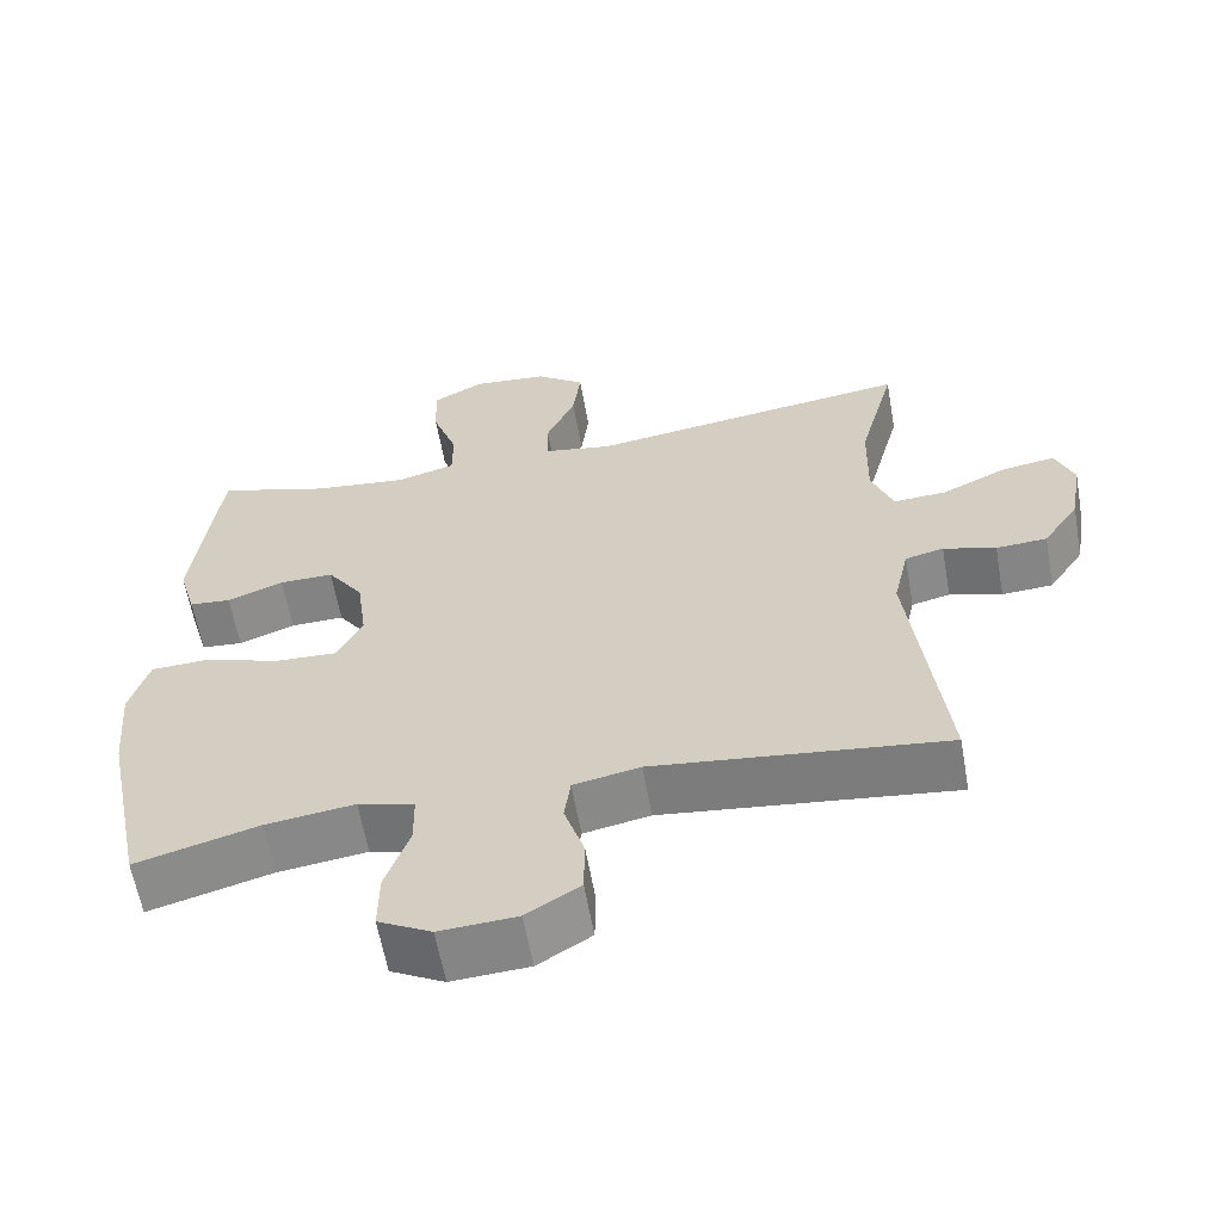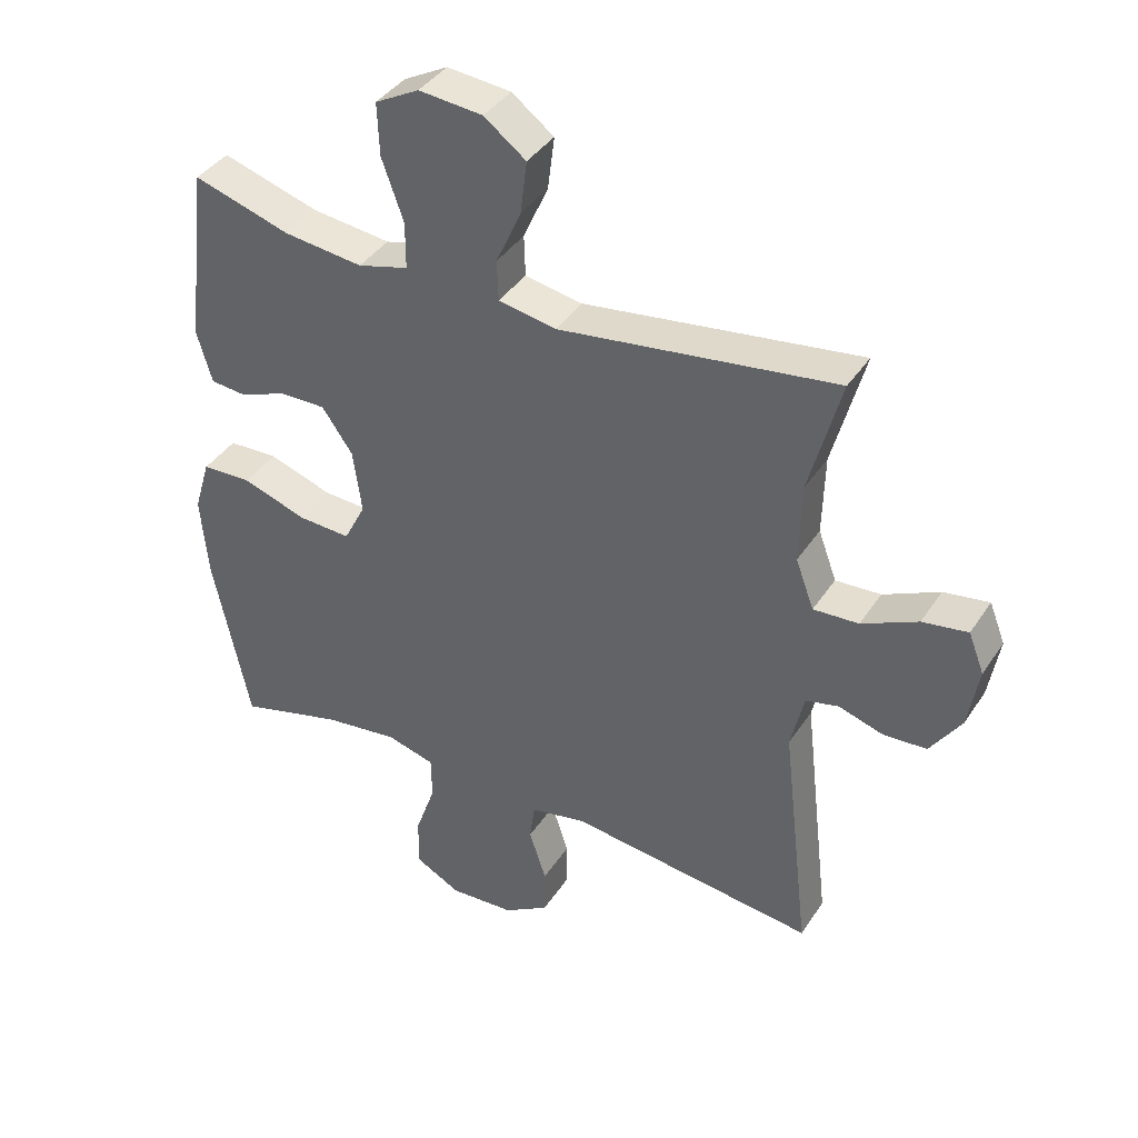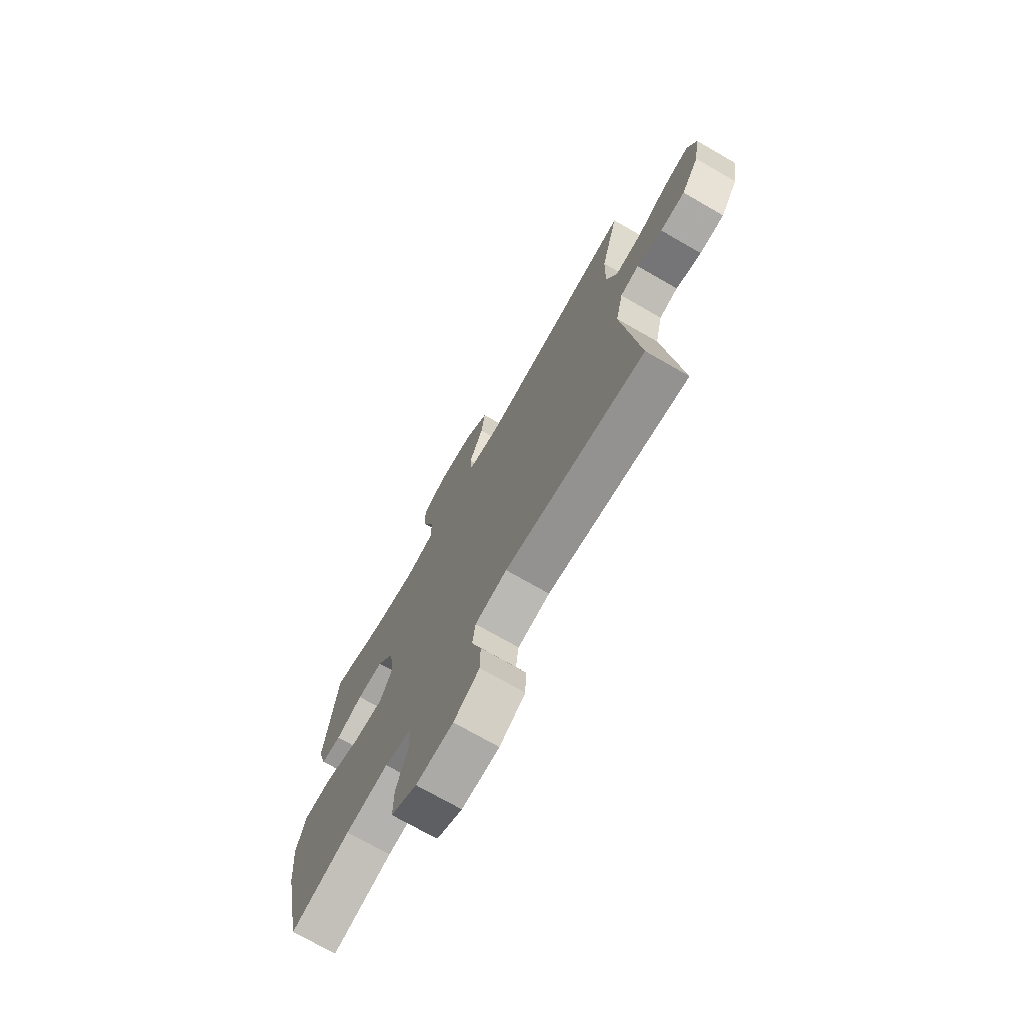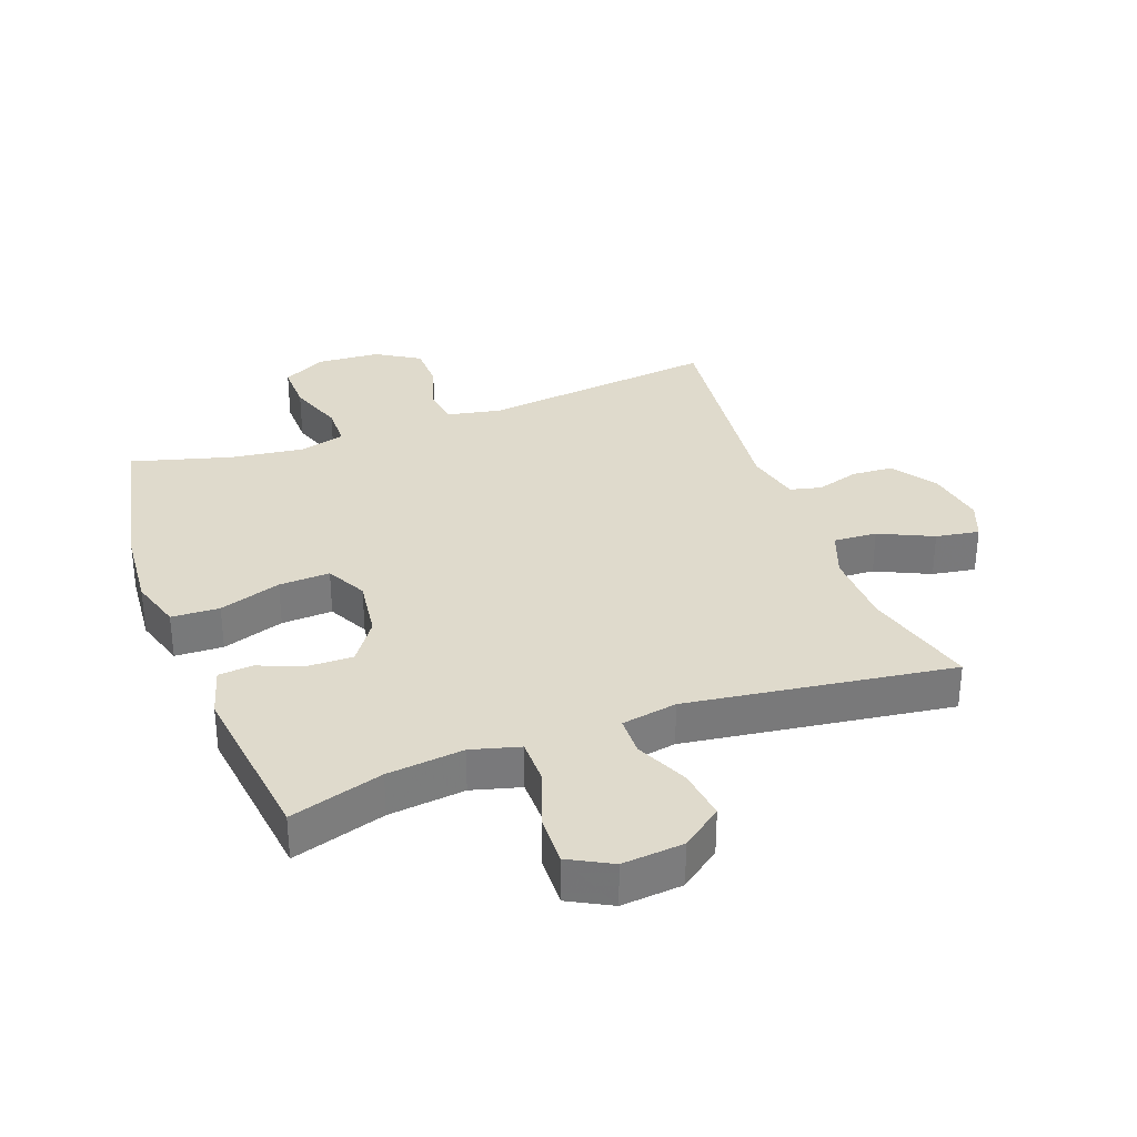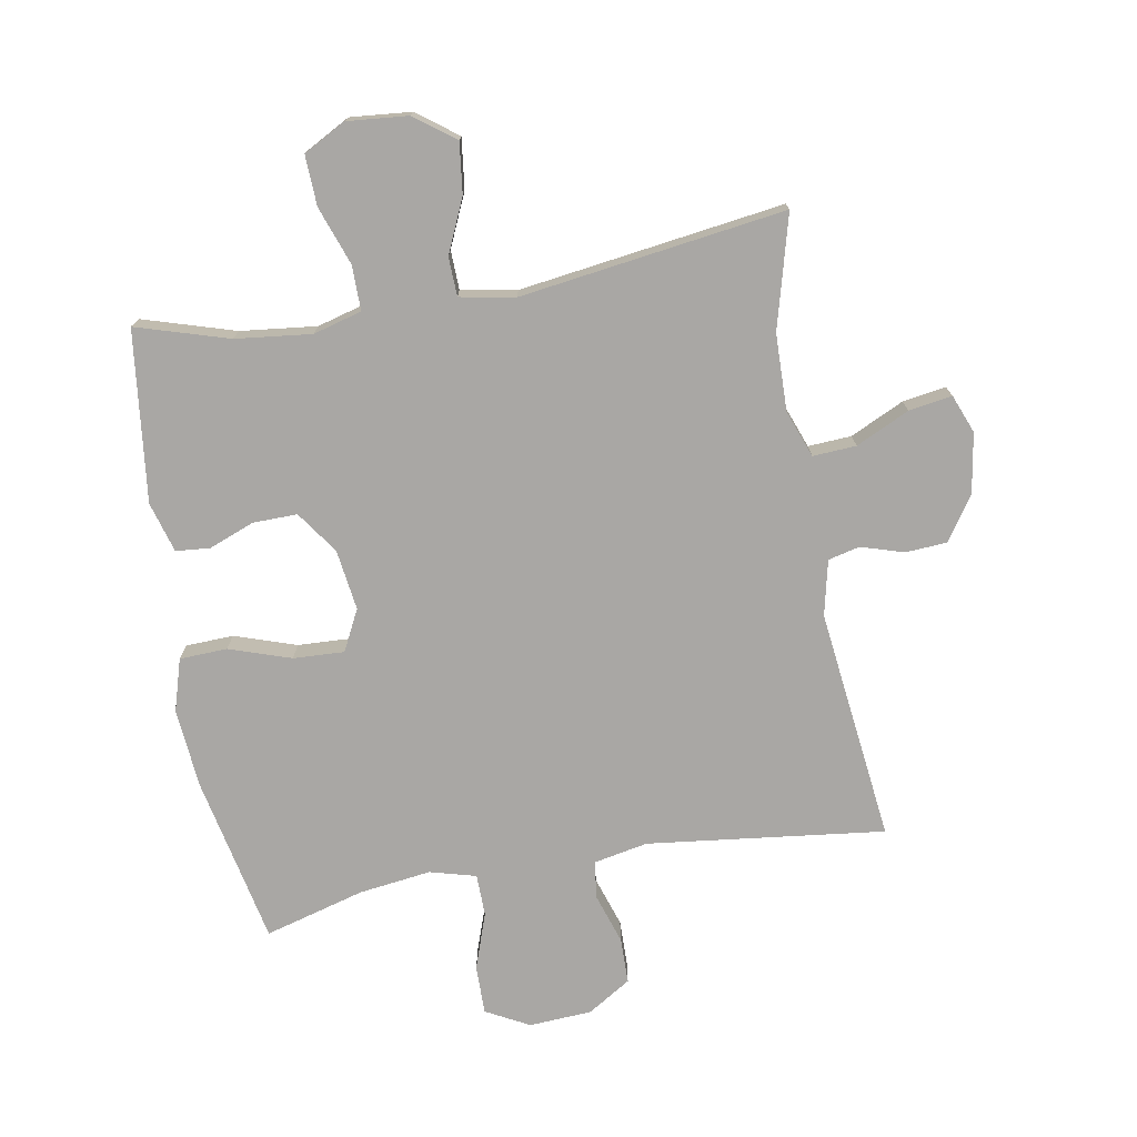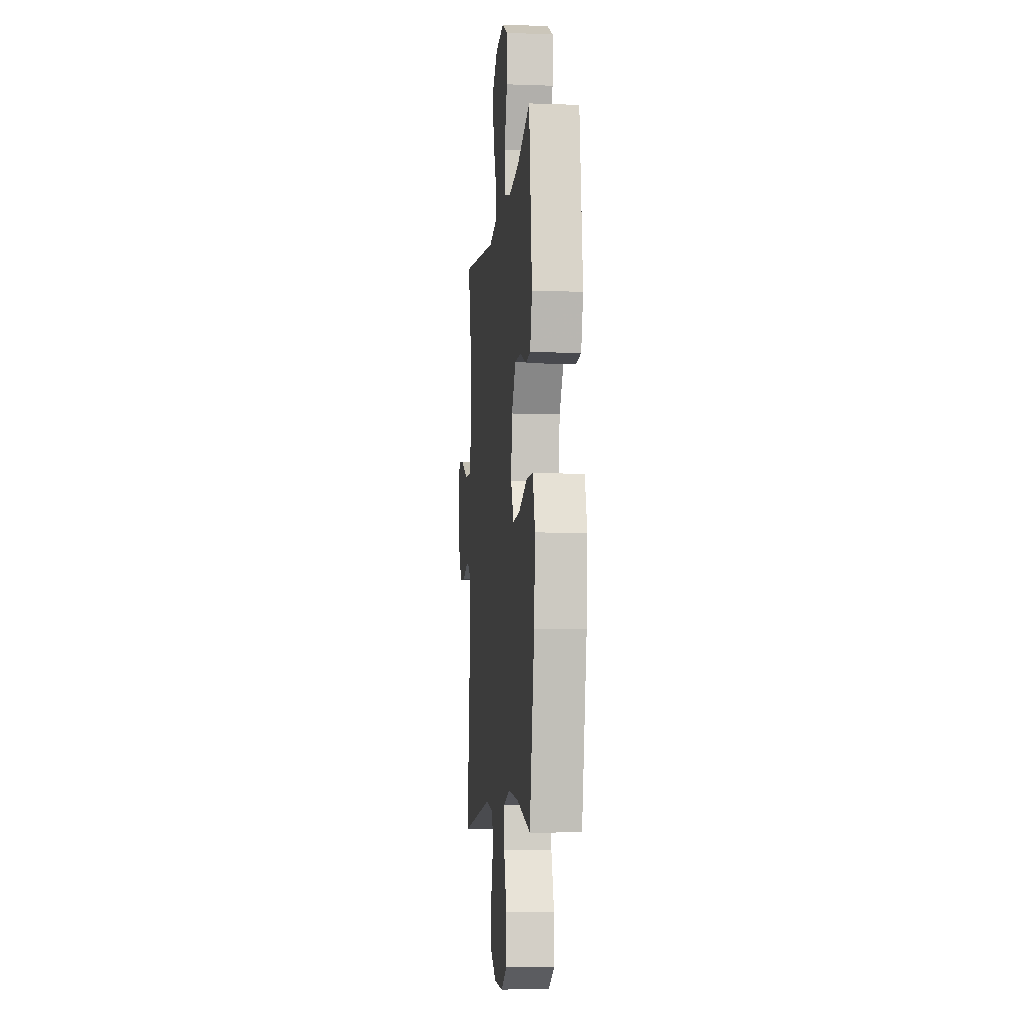
<metadata>
{"format":"obj","ext":"obj","renderer":"f3d","projection":"perspective","resolution":1024,"background":"white","views":[{"elev":-61.0,"azim":10.1,"up":"+Z"},{"elev":39.5,"azim":30.0,"up":"+Z"},{"elev":-72.9,"azim":60.1,"up":"+Z"},{"elev":32.5,"azim":-20.3,"up":"+Y"},{"elev":-74.7,"azim":10.1,"up":"+Y"},{"elev":-7.4,"azim":-95.8,"up":"+Z"}]}
</metadata>
<code>
v -0.5 0.07 0.5
v -0.353 0.07 0.455
v -0.232 0.07 0.441
v -0.155 0.07 0.462
v -0.155 0.07 0.533
v -0.188 0.07 0.626
v -0.191 0.07 0.706
v -0.124 0.07 0.742
v -0.027 0.07 0.733
v 0.037 0.07 0.685
v 0.027 0.07 0.605
v -0.011 0.07 0.52
v -0.009 0.07 0.458
v 0.079 0.07 0.442
v 0.5 0.07 0.5
v 0.452 0.07 0.321
v 0.449 0.07 0.199
v 0.477 0.07 0.124
v 0.546 0.07 0.128
v 0.631 0.07 0.168
v 0.7 0.07 0.179
v 0.724 0.07 0.118
v 0.708 0.07 0.023
v 0.661 0.07 -0.047
v 0.595 0.07 -0.051
v 0.527 0.07 -0.03
v 0.477 0.07 -0.042
v 0.457 0.07 -0.13
v 0.5 0.07 -0.5
v 0.123 0.07 -0.454
v 0.037 0.07 -0.471
v 0.029 0.07 -0.53
v 0.055 0.07 -0.61
v 0.054 0.07 -0.683
v -0.015 0.07 -0.726
v -0.115 0.07 -0.732
v -0.184 0.07 -0.695
v -0.183 0.07 -0.617
v -0.152 0.07 -0.528
v -0.153 0.07 -0.461
v -0.226 0.07 -0.441
v -0.341 0.07 -0.456
v -0.5 0.07 -0.5
v -0.555 0.07 -0.233
v -0.566 0.07 -0.106
v -0.541 0.07 -0.023
v -0.465 0.07 -0.02
v -0.367 0.07 -0.053
v -0.286 0.07 -0.057
v -0.253 0.07 0.008
v -0.266 0.07 0.105
v -0.313 0.07 0.172
v -0.383 0.07 0.171
v -0.456 0.07 0.143
v -0.51 0.07 0.148
v -0.533 0.07 0.228
v -0.5 0 0.5
v -0.353 0 0.455
v -0.232 0 0.441
v -0.155 0 0.462
v -0.155 0 0.533
v -0.188 0 0.626
v -0.191 0 0.706
v -0.124 0 0.742
v -0.027 0 0.733
v 0.037 0 0.685
v 0.027 0 0.605
v -0.011 0 0.52
v -0.009 0 0.458
v 0.079 0 0.442
v 0.5 0 0.5
v 0.452 0 0.321
v 0.449 0 0.199
v 0.477 0 0.124
v 0.546 0 0.128
v 0.631 0 0.168
v 0.7 0 0.179
v 0.724 0 0.118
v 0.708 0 0.023
v 0.661 0 -0.047
v 0.595 0 -0.051
v 0.527 0 -0.03
v 0.477 0 -0.042
v 0.457 0 -0.13
v 0.5 0 -0.5
v 0.123 0 -0.454
v 0.037 0 -0.471
v 0.029 0 -0.53
v 0.055 0 -0.61
v 0.054 0 -0.683
v -0.015 0 -0.726
v -0.115 0 -0.732
v -0.184 0 -0.695
v -0.183 0 -0.617
v -0.152 0 -0.528
v -0.153 0 -0.461
v -0.226 0 -0.441
v -0.341 0 -0.456
v -0.5 0 -0.5
v -0.555 0 -0.233
v -0.566 0 -0.106
v -0.541 0 -0.023
v -0.465 0 -0.02
v -0.367 0 -0.053
v -0.286 0 -0.057
v -0.253 0 0.008
v -0.266 0 0.105
v -0.313 0 0.172
v -0.383 0 0.171
v -0.456 0 0.143
v -0.51 0 0.148
v -0.533 0 0.228
f 53 54 55 56
f 52 53 56 1
f 51 52 1 2
f 45 46 47 48
f 45 48 49
f 42 43 44 45
f 41 42 45 49
f 40 41 49 50
f 36 37 38 39
f 36 39 40
f 35 36 40
f 32 33 34 35
f 31 32 35 40
f 30 31 40 50
f 28 29 30 50
f 23 24 25 26
f 23 26 27
f 22 23 27
f 19 20 21 22
f 18 19 22 27
f 17 18 27 28
f 14 15 16
f 13 14 16 17
f 9 10 11 12
f 9 12 13
f 8 9 13
f 5 6 7 8
f 4 5 8 13
f 3 4 13 17
f 51 2 3 17
f 17 28 50 51
f 112 111 110 109
f 57 112 109 108
f 58 57 108 107
f 104 103 102 101
f 105 104 101
f 101 100 99 98
f 105 101 98 97
f 106 105 97 96
f 95 94 93 92
f 96 95 92
f 96 92 91
f 91 90 89 88
f 96 91 88 87
f 106 96 87 86
f 106 86 85 84
f 82 81 80 79
f 83 82 79
f 83 79 78
f 78 77 76 75
f 83 78 75 74
f 84 83 74 73
f 72 71 70
f 73 72 70 69
f 68 67 66 65
f 69 68 65
f 69 65 64
f 64 63 62 61
f 69 64 61 60
f 73 69 60 59
f 73 59 58 107
f 107 106 84 73
f 1 57 58 2
f 2 58 59 3
f 3 59 60 4
f 4 60 61 5
f 5 61 62 6
f 6 62 63 7
f 7 63 64 8
f 8 64 65 9
f 9 65 66 10
f 10 66 67 11
f 11 67 68 12
f 12 68 69 13
f 13 69 70 14
f 14 70 71 15
f 15 71 72 16
f 16 72 73 17
f 17 73 74 18
f 18 74 75 19
f 19 75 76 20
f 20 76 77 21
f 21 77 78 22
f 22 78 79 23
f 23 79 80 24
f 24 80 81 25
f 25 81 82 26
f 26 82 83 27
f 27 83 84 28
f 28 84 85 29
f 29 85 86 30
f 30 86 87 31
f 31 87 88 32
f 32 88 89 33
f 33 89 90 34
f 34 90 91 35
f 35 91 92 36
f 36 92 93 37
f 37 93 94 38
f 38 94 95 39
f 39 95 96 40
f 40 96 97 41
f 41 97 98 42
f 42 98 99 43
f 43 99 100 44
f 44 100 101 45
f 45 101 102 46
f 46 102 103 47
f 47 103 104 48
f 48 104 105 49
f 49 105 106 50
f 50 106 107 51
f 51 107 108 52
f 52 108 109 53
f 53 109 110 54
f 54 110 111 55
f 55 111 112 56
f 56 112 57 1

</code>
